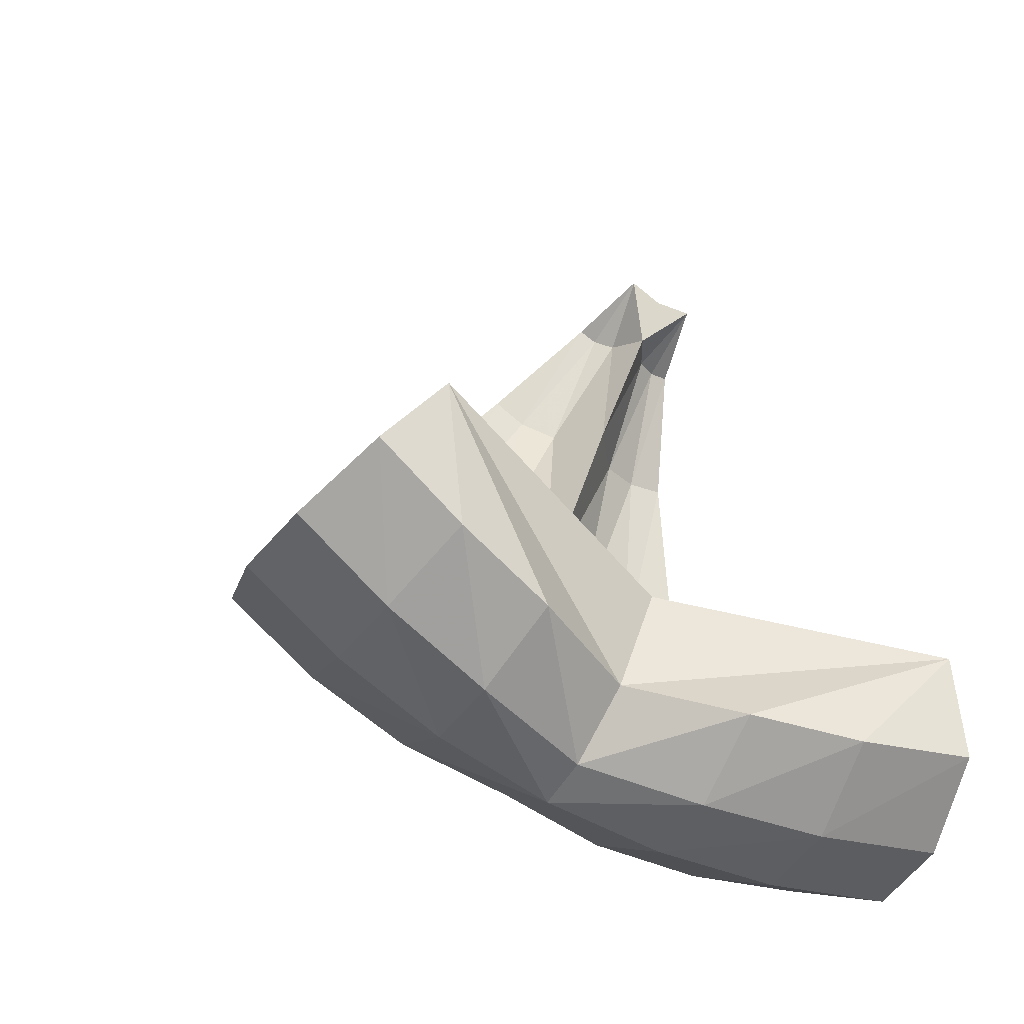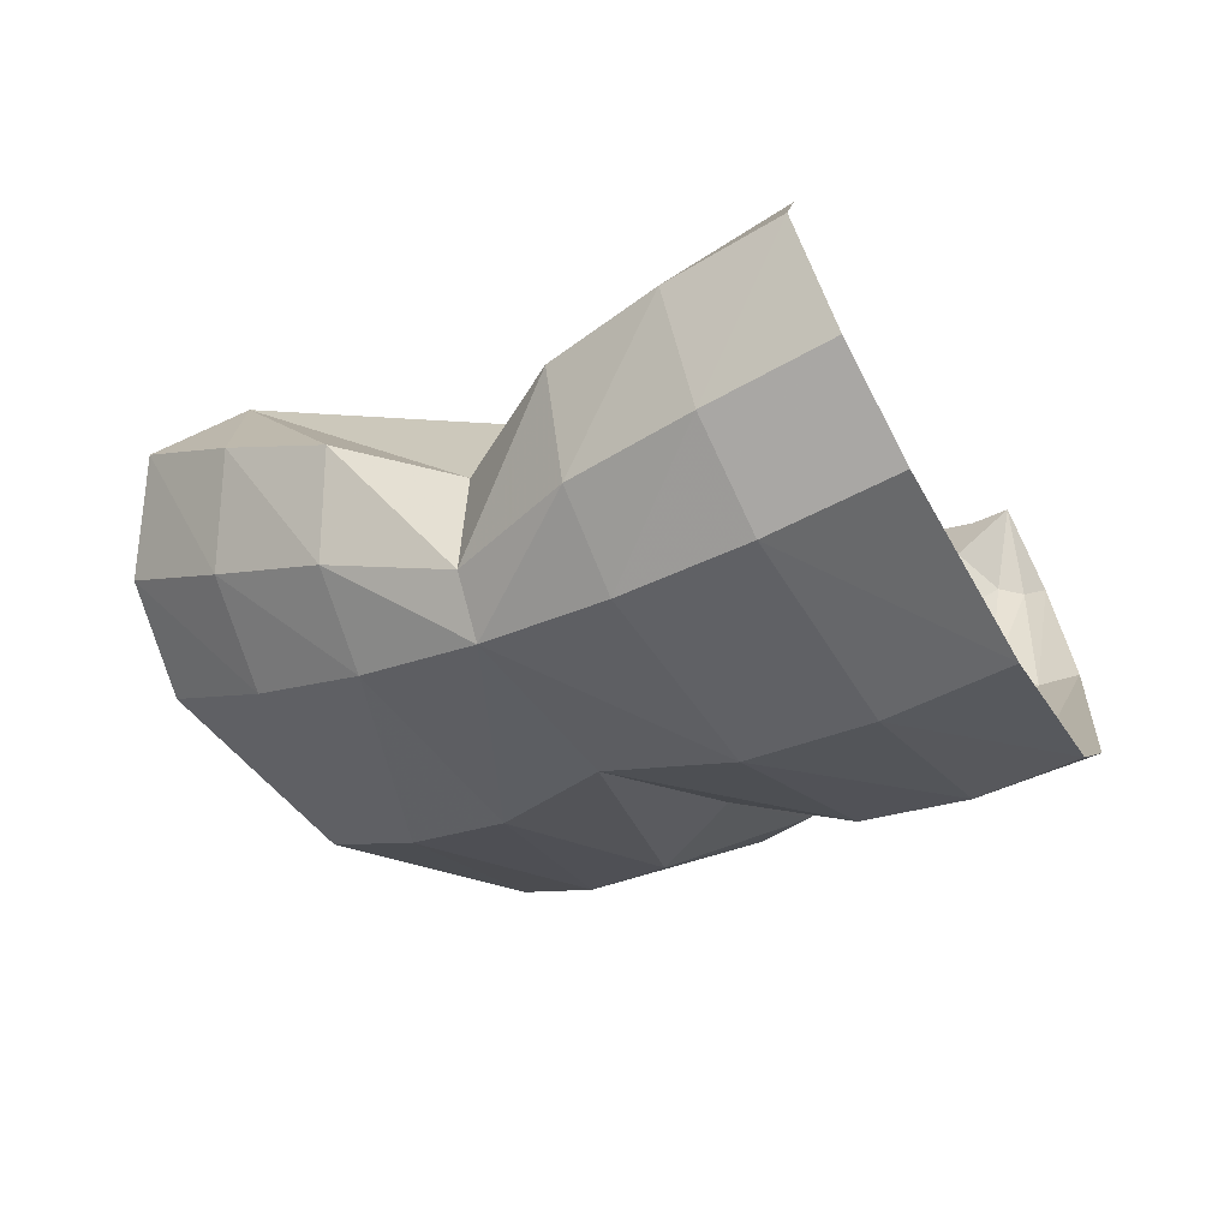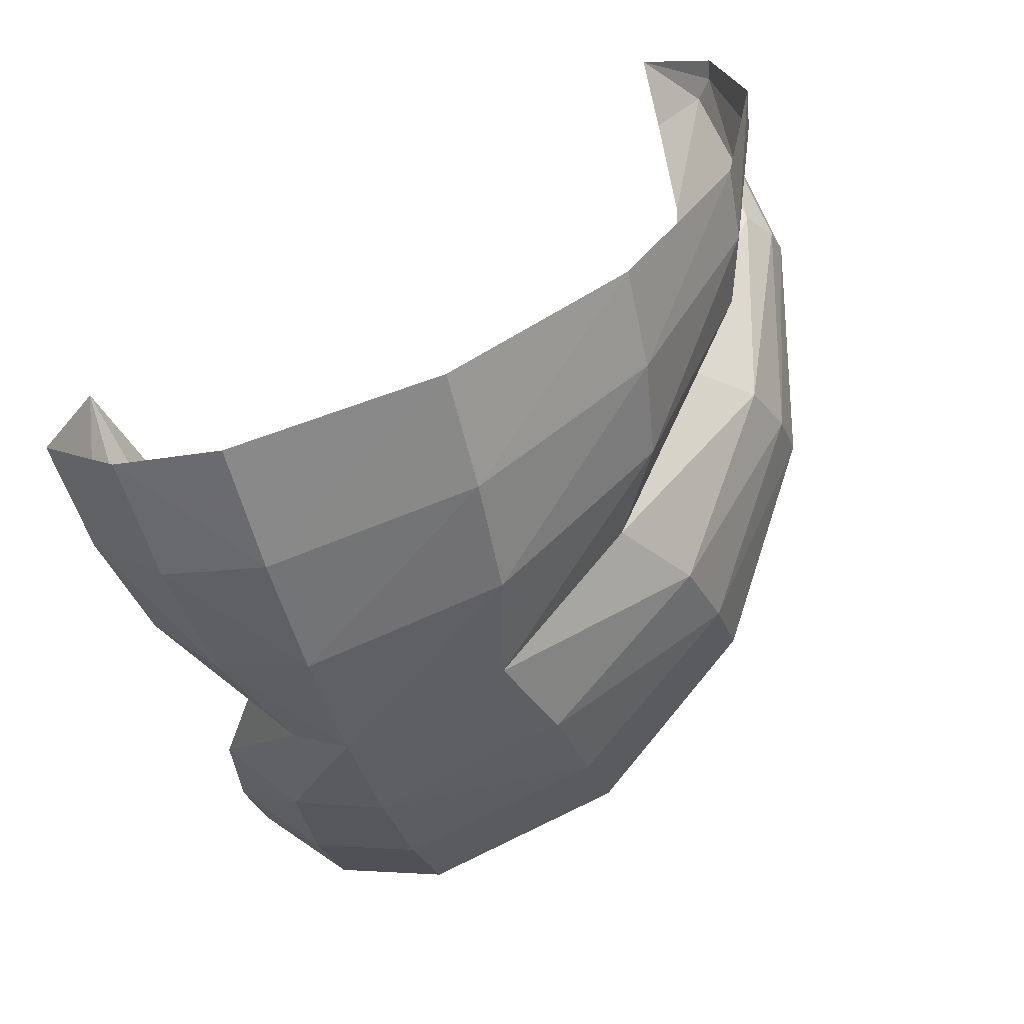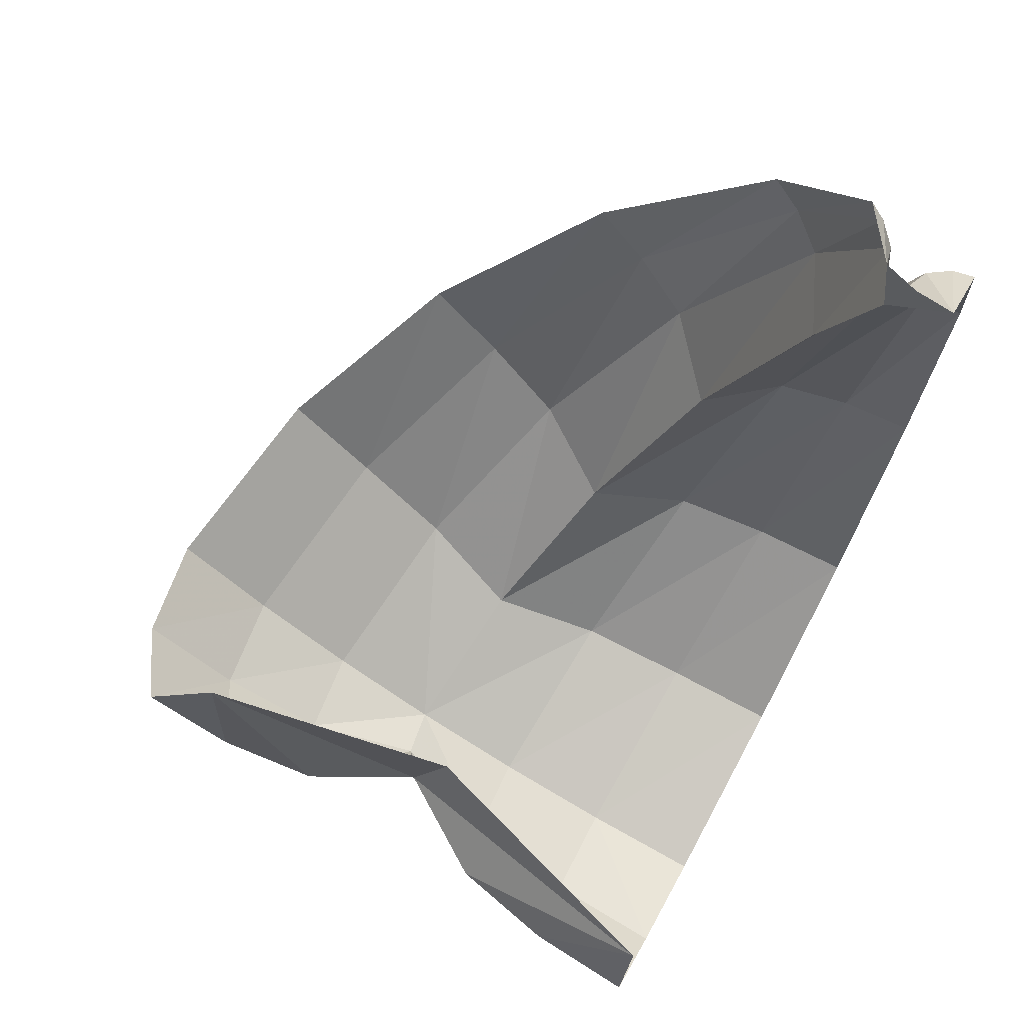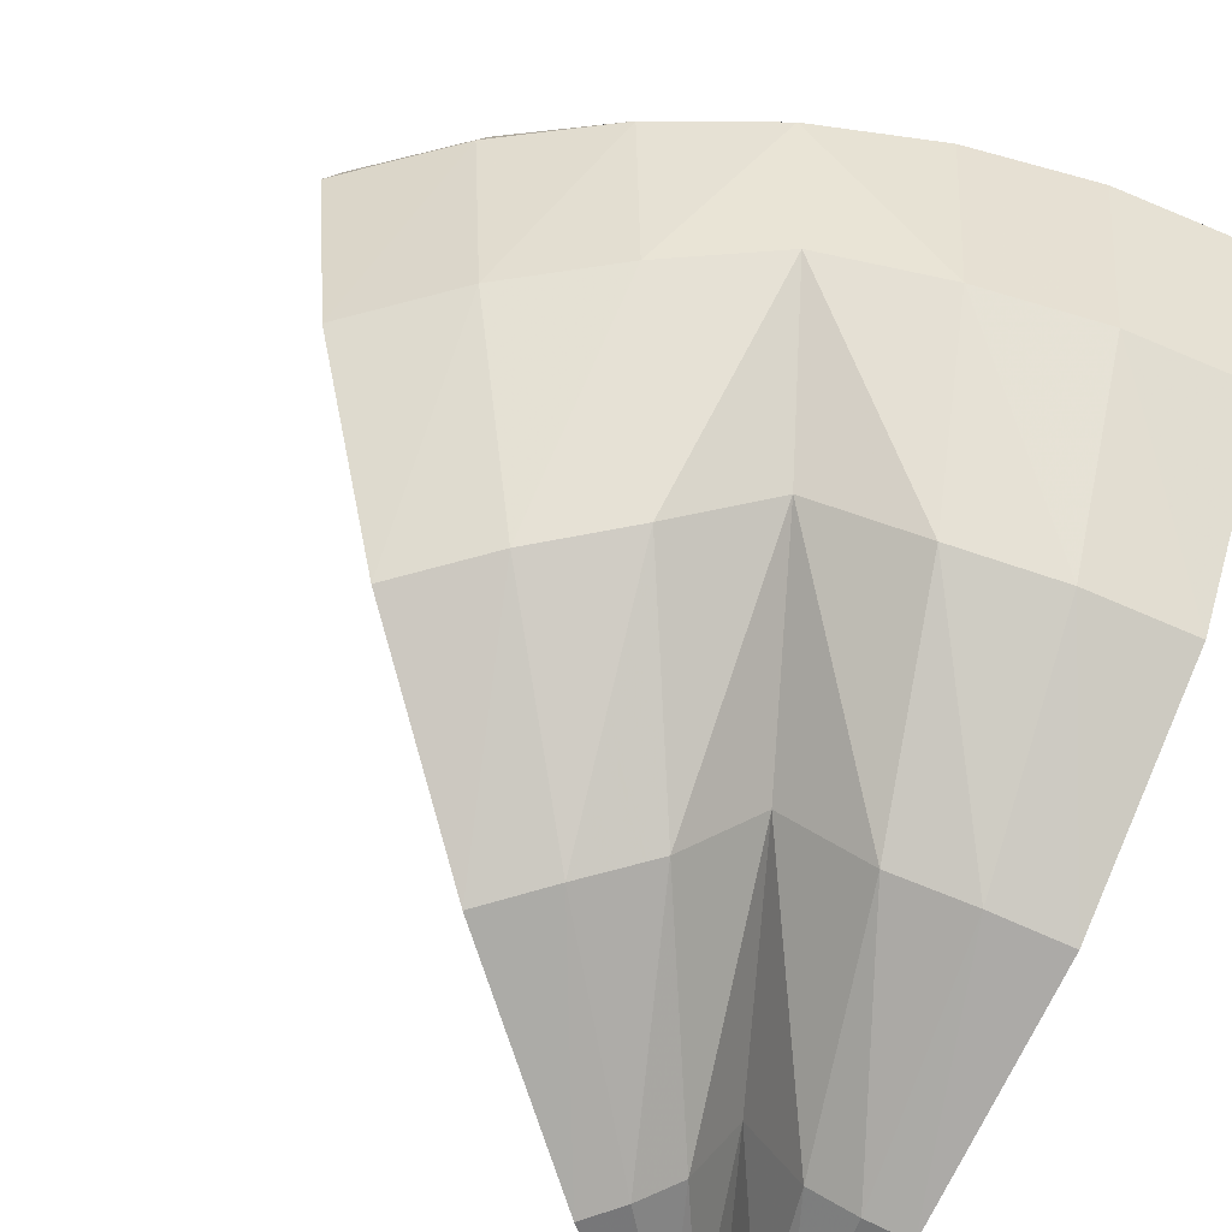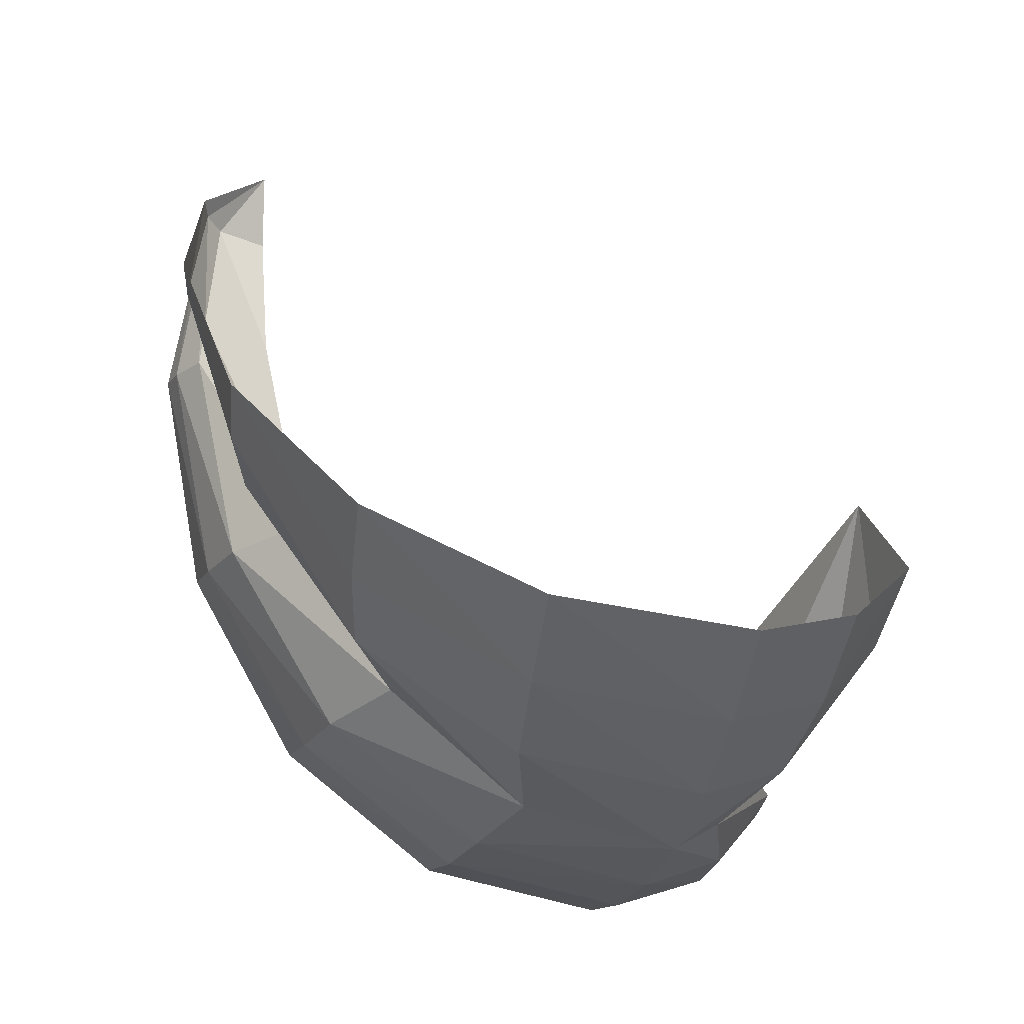
<metadata>
{"format":"obj","ext":"obj","renderer":"f3d","projection":"perspective","resolution":1024,"background":"white","views":[{"elev":-20.5,"azim":159.6,"up":"+Z"},{"elev":-65.9,"azim":-151.6,"up":"+Z"},{"elev":-63.3,"azim":-75.1,"up":"+Z"},{"elev":71.2,"azim":-151.4,"up":"+Z"},{"elev":-65.2,"azim":153.3,"up":"+Y"},{"elev":-8.6,"azim":77.7,"up":"+Z"}]}
</metadata>
<code>
v 0 -0.7 -0.1
v 0.0207 -0.7658 -0.1572
v 0 -0.7707 -0.1588
v 0 -0.7 -0.1
v 0.04105 -0.75 -0.1532
v 0.0207 -0.7658 -0.1572
v 0 -0.7 -0.1
v 0.0607 -0.7 -0.1465
v 0.04105 -0.75 -0.1532
v 0 -0.7 -0.1
v 0.03827 -0.7 -0.09239
v 0.0607 -0.7 -0.1465
v 0.07071 -0.7 -0.07071
v 0.1123 -0.7707 -0.1123
v 0.09655 -0.7658 -0.1258
v 0.07071 -0.7 -0.07071
v 0.09655 -0.7658 -0.1258
v 0.0793 -0.75 -0.1373
v 0.07071 -0.7 -0.07071
v 0.0793 -0.75 -0.1373
v 0.0607 -0.7 -0.1465
v 0.07071 -0.7 -0.07071
v 0.0607 -0.7 -0.1465
v 0.03827 -0.7 -0.09239
v 0 -0.7707 -0.1588
v 0.03915 -0.7931 -0.2974
v 0 -0.8 -0.3
v 0 -0.7707 -0.1588
v 0.0207 -0.7658 -0.1572
v 0.03915 -0.7931 -0.2974
v 0.0207 -0.7658 -0.1572
v 0.07765 -0.7707 -0.2898
v 0.03915 -0.7931 -0.2974
v 0.0207 -0.7658 -0.1572
v 0.04105 -0.75 -0.1532
v 0.07765 -0.7707 -0.2898
v 0.04105 -0.75 -0.1532
v 0.1148 -0.7 -0.2772
v 0.07765 -0.7707 -0.2898
v 0.04105 -0.75 -0.1532
v 0.0607 -0.7 -0.1465
v 0.1148 -0.7 -0.2772
v 0.1123 -0.7707 -0.1123
v 0.1827 -0.7931 -0.238
v 0.09655 -0.7658 -0.1258
v 0.1123 -0.7707 -0.1123
v 0.2122 -0.8 -0.2122
v 0.1827 -0.7931 -0.238
v 0.09655 -0.7658 -0.1258
v 0.15 -0.7707 -0.2598
v 0.0793 -0.75 -0.1373
v 0.09655 -0.7658 -0.1258
v 0.1827 -0.7931 -0.238
v 0.15 -0.7707 -0.2598
v 0.0793 -0.75 -0.1373
v 0.1148 -0.7 -0.2772
v 0.0607 -0.7 -0.1465
v 0.0793 -0.75 -0.1373
v 0.15 -0.7707 -0.2598
v 0.1148 -0.7 -0.2772
v 0 -0.8 -0.3
v 0.06915 -0.7556 -0.5251
v 0 -0.762 -0.5296
v 0 -0.8 -0.3
v 0.03915 -0.7931 -0.2974
v 0.06915 -0.7556 -0.5251
v 0.03915 -0.7931 -0.2974
v 0.1371 -0.7349 -0.5115
v 0.06915 -0.7556 -0.5251
v 0.03915 -0.7931 -0.2974
v 0.07765 -0.7707 -0.2898
v 0.1371 -0.7349 -0.5115
v 0.07765 -0.7707 -0.2898
v 0.2026 -0.6695 -0.4893
v 0.1371 -0.7349 -0.5115
v 0.07765 -0.7707 -0.2898
v 0.1148 -0.7 -0.2772
v 0.2026 -0.6695 -0.4893
v 0.2122 -0.8 -0.2122
v 0.3224 -0.7556 -0.4202
v 0.1827 -0.7931 -0.238
v 0.2122 -0.8 -0.2122
v 0.3745 -0.762 -0.3745
v 0.3224 -0.7556 -0.4202
v 0.1827 -0.7931 -0.238
v 0.2648 -0.7349 -0.4587
v 0.15 -0.7707 -0.2598
v 0.1827 -0.7931 -0.238
v 0.3224 -0.7556 -0.4202
v 0.2648 -0.7349 -0.4587
v 0.15 -0.7707 -0.2598
v 0.2026 -0.6695 -0.4893
v 0.1148 -0.7 -0.2772
v 0.15 -0.7707 -0.2598
v 0.2648 -0.7349 -0.4587
v 0.2026 -0.6695 -0.4893
v 0 -0.762 -0.5296
v 0.09455 -0.6486 -0.718
v 0 -0.6535 -0.7242
v 0 -0.762 -0.5296
v 0.06915 -0.7556 -0.5251
v 0.09455 -0.6486 -0.718
v 0.06915 -0.7556 -0.5251
v 0.1875 -0.6329 -0.6996
v 0.09455 -0.6486 -0.718
v 0.06915 -0.7556 -0.5251
v 0.1371 -0.7349 -0.5115
v 0.1875 -0.6329 -0.6996
v 0.1371 -0.7349 -0.5115
v 0.2772 -0.5828 -0.6692
v 0.1875 -0.6329 -0.6996
v 0.1371 -0.7349 -0.5115
v 0.2026 -0.6695 -0.4893
v 0.2772 -0.5828 -0.6692
v 0.3745 -0.762 -0.3745
v 0.4409 -0.6486 -0.5746
v 0.3224 -0.7556 -0.4202
v 0.3745 -0.762 -0.3745
v 0.5121 -0.6535 -0.5121
v 0.4409 -0.6486 -0.5746
v 0.3224 -0.7556 -0.4202
v 0.3622 -0.6329 -0.6272
v 0.2648 -0.7349 -0.4587
v 0.3224 -0.7556 -0.4202
v 0.4409 -0.6486 -0.5746
v 0.3622 -0.6329 -0.6272
v 0.2648 -0.7349 -0.4587
v 0.2772 -0.5828 -0.6692
v 0.2026 -0.6695 -0.4893
v 0.2648 -0.7349 -0.4587
v 0.3622 -0.6329 -0.6272
v 0.2772 -0.5828 -0.6692
v 0 -0.6535 -0.7242
v 0.1115 -0.4887 -0.847
v 0 -0.4914 -0.8544
v 0 -0.6535 -0.7242
v 0.09455 -0.6486 -0.718
v 0.1115 -0.4887 -0.847
v 0.09455 -0.6486 -0.718
v 0.2211 -0.4802 -0.8252
v 0.1115 -0.4887 -0.847
v 0.09455 -0.6486 -0.718
v 0.1875 -0.6329 -0.6996
v 0.2211 -0.4802 -0.8252
v 0.1875 -0.6329 -0.6996
v 0.327 -0.4531 -0.7893
v 0.2211 -0.4802 -0.8252
v 0.1875 -0.6329 -0.6996
v 0.2772 -0.5828 -0.6692
v 0.327 -0.4531 -0.7893
v 0.5121 -0.6535 -0.5121
v 0.5201 -0.4887 -0.6778
v 0.4409 -0.6486 -0.5746
v 0.5121 -0.6535 -0.5121
v 0.6041 -0.4914 -0.6041
v 0.5201 -0.4887 -0.6778
v 0.4409 -0.6486 -0.5746
v 0.4271 -0.4802 -0.7399
v 0.3622 -0.6329 -0.6272
v 0.4409 -0.6486 -0.5746
v 0.5201 -0.4887 -0.6778
v 0.4271 -0.4802 -0.7399
v 0.3622 -0.6329 -0.6272
v 0.327 -0.4531 -0.7893
v 0.2772 -0.5828 -0.6692
v 0.3622 -0.6329 -0.6272
v 0.4271 -0.4802 -0.7399
v 0.327 -0.4531 -0.7893
v 0 -0.4914 -0.8544
v 0.1174 -0.3 -0.8923
v 0 -0.3 -0.9
v 0 -0.4914 -0.8544
v 0.1115 -0.4887 -0.847
v 0.1174 -0.3 -0.8923
v 0.1115 -0.4887 -0.847
v 0.2329 -0.3 -0.8693
v 0.1174 -0.3 -0.8923
v 0.1115 -0.4887 -0.847
v 0.2211 -0.4802 -0.8252
v 0.2329 -0.3 -0.8693
v 0.2211 -0.4802 -0.8252
v 0.3444 -0.3 -0.8315
v 0.2329 -0.3 -0.8693
v 0.2211 -0.4802 -0.8252
v 0.327 -0.4531 -0.7893
v 0.3444 -0.3 -0.8315
v 0.6041 -0.4914 -0.6041
v 0.5479 -0.3 -0.714
v 0.5201 -0.4887 -0.6778
v 0.6041 -0.4914 -0.6041
v 0.6364 -0.3 -0.6364
v 0.5479 -0.3 -0.714
v 0.5201 -0.4887 -0.6778
v 0.45 -0.3 -0.7794
v 0.4271 -0.4802 -0.7399
v 0.5201 -0.4887 -0.6778
v 0.5479 -0.3 -0.714
v 0.45 -0.3 -0.7794
v 0.4271 -0.4802 -0.7399
v 0.3444 -0.3 -0.8315
v 0.327 -0.4531 -0.7893
v 0.4271 -0.4802 -0.7399
v 0.45 -0.3 -0.7794
v 0.3444 -0.3 -0.8315
v 0 -0.2 -0.8732
v 0.1174 -0.3 -0.8923
v 0.114 -0.2034 -0.8658
v 0 -0.2 -0.8732
v 0 -0.3 -0.9
v 0.1174 -0.3 -0.8923
v 0.114 -0.2034 -0.8658
v 0.2329 -0.3 -0.8693
v 0.226 -0.2147 -0.8435
v 0.114 -0.2034 -0.8658
v 0.1174 -0.3 -0.8923
v 0.2329 -0.3 -0.8693
v 0.226 -0.2147 -0.8435
v 0.3444 -0.3 -0.8315
v 0.3342 -0.25 -0.8067
v 0.226 -0.2147 -0.8435
v 0.2329 -0.3 -0.8693
v 0.3444 -0.3 -0.8315
v 0.5479 -0.3 -0.714
v 0.6175 -0.2 -0.6175
v 0.5316 -0.2034 -0.6927
v 0.5479 -0.3 -0.714
v 0.6364 -0.3 -0.6364
v 0.6175 -0.2 -0.6175
v 0.45 -0.3 -0.7794
v 0.5316 -0.2034 -0.6927
v 0.4366 -0.2147 -0.7562
v 0.45 -0.3 -0.7794
v 0.5479 -0.3 -0.714
v 0.5316 -0.2034 -0.6927
v 0.3444 -0.3 -0.8315
v 0.4366 -0.2147 -0.7562
v 0.3342 -0.25 -0.8067
v 0.3444 -0.3 -0.8315
v 0.45 -0.3 -0.7794
v 0.4366 -0.2147 -0.7562
v 0 -0.1268 -0.8
v 0.114 -0.2034 -0.8658
v 0.1044 -0.1328 -0.7932
v 0 -0.1268 -0.8
v 0 -0.2 -0.8732
v 0.114 -0.2034 -0.8658
v 0.1044 -0.1328 -0.7932
v 0.226 -0.2147 -0.8435
v 0.2071 -0.1522 -0.7728
v 0.1044 -0.1328 -0.7932
v 0.114 -0.2034 -0.8658
v 0.226 -0.2147 -0.8435
v 0.2071 -0.1522 -0.7728
v 0.3342 -0.25 -0.8067
v 0.3061 -0.2134 -0.7391
v 0.2071 -0.1522 -0.7728
v 0.226 -0.2147 -0.8435
v 0.3342 -0.25 -0.8067
v 0.5316 -0.2034 -0.6927
v 0.5657 -0.1268 -0.5657
v 0.487 -0.1328 -0.6347
v 0.5316 -0.2034 -0.6927
v 0.6175 -0.2 -0.6175
v 0.5657 -0.1268 -0.5657
v 0.4366 -0.2147 -0.7562
v 0.487 -0.1328 -0.6347
v 0.4 -0.1522 -0.6928
v 0.4366 -0.2147 -0.7562
v 0.5316 -0.2034 -0.6927
v 0.487 -0.1328 -0.6347
v 0.3342 -0.25 -0.8067
v 0.4 -0.1522 -0.6928
v 0.3061 -0.2134 -0.7391
v 0.3342 -0.25 -0.8067
v 0.4366 -0.2147 -0.7562
v 0.4 -0.1522 -0.6928
v 0 -0.1268 -0.8
v 0.1044 -0.1328 -0.7932
v 0 -0.15 -0.7
v 0.1044 -0.1328 -0.7932
v 0.2071 -0.1522 -0.7728
v 0 -0.15 -0.7
v 0 -0.15 -0.7
v 0.2071 -0.1522 -0.7728
v 0.3061 -0.2134 -0.7391
v 0 -0.15 -0.7
v 0.3061 -0.2134 -0.7391
v 0.2679 -0.225 -0.6467
v 0.5657 -0.1268 -0.5657
v 0.495 -0.15 -0.495
v 0.487 -0.1328 -0.6347
v 0.487 -0.1328 -0.6347
v 0.495 -0.15 -0.495
v 0.4 -0.1522 -0.6928
v 0.495 -0.15 -0.495
v 0.3061 -0.2134 -0.7391
v 0.4 -0.1522 -0.6928
v 0.495 -0.15 -0.495
v 0.2679 -0.225 -0.6467
v 0.3061 -0.2134 -0.7391
g mesh7056216
f 1 3 2
f 4 6 5
f 7 9 8
f 10 12 11
f 13 15 14
f 16 18 17
f 19 21 20
f 22 24 23
f 25 27 26
f 28 30 29
f 31 33 32
f 34 36 35
f 37 39 38
f 40 42 41
f 43 45 44
f 46 48 47
f 49 51 50
f 52 54 53
f 55 57 56
f 58 60 59
f 61 63 62
f 64 66 65
f 67 69 68
f 70 72 71
f 73 75 74
f 76 78 77
f 79 81 80
f 82 84 83
f 85 87 86
f 88 90 89
f 91 93 92
f 94 96 95
f 97 99 98
f 100 102 101
f 103 105 104
f 106 108 107
f 109 111 110
f 112 114 113
f 115 117 116
f 118 120 119
f 121 123 122
f 124 126 125
f 127 129 128
f 130 132 131
f 133 135 134
f 136 138 137
f 139 141 140
f 142 144 143
f 145 147 146
f 148 150 149
f 151 153 152
f 154 156 155
f 157 159 158
f 160 162 161
f 163 165 164
f 166 168 167
f 169 171 170
f 172 174 173
f 175 177 176
f 178 180 179
f 181 183 182
f 184 186 185
f 187 189 188
f 190 192 191
f 193 195 194
f 196 198 197
f 199 201 200
f 202 204 203
f 205 207 206
f 208 210 209
f 211 213 212
f 214 216 215
f 217 219 218
f 220 222 221
f 223 225 224
f 226 228 227
f 229 231 230
f 232 234 233
f 235 237 236
f 238 240 239
f 241 243 242
f 244 246 245
f 247 249 248
f 250 252 251
f 253 255 254
f 256 258 257
f 259 261 260
f 262 264 263
f 265 267 266
f 268 270 269
f 271 273 272
f 274 276 275
f 277 279 278
f 280 282 281
f 283 285 284
f 286 288 287
f 289 291 290
f 292 294 293
f 295 297 296
f 298 300 299

</code>
